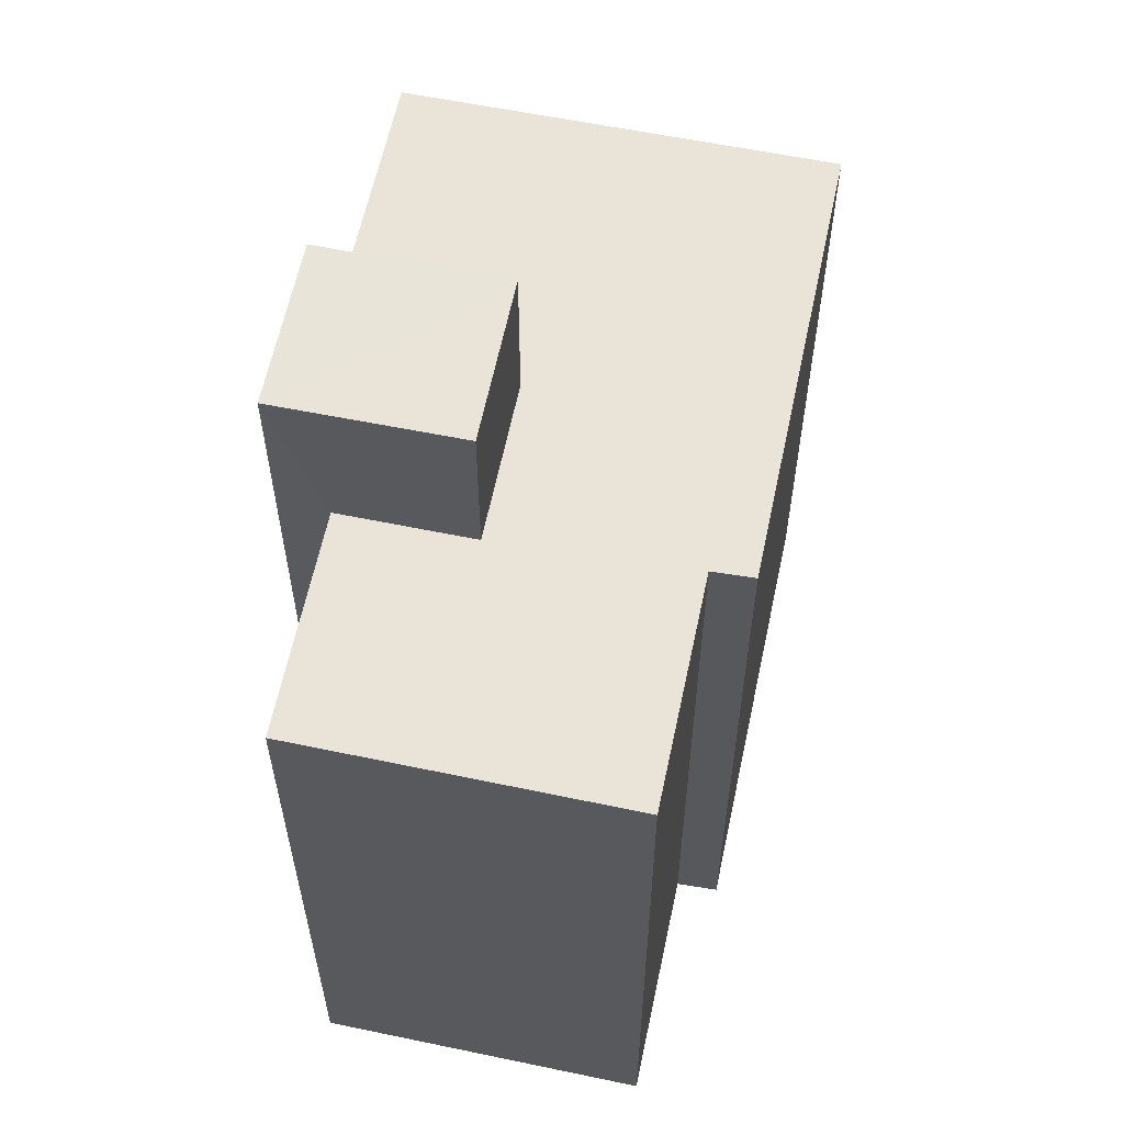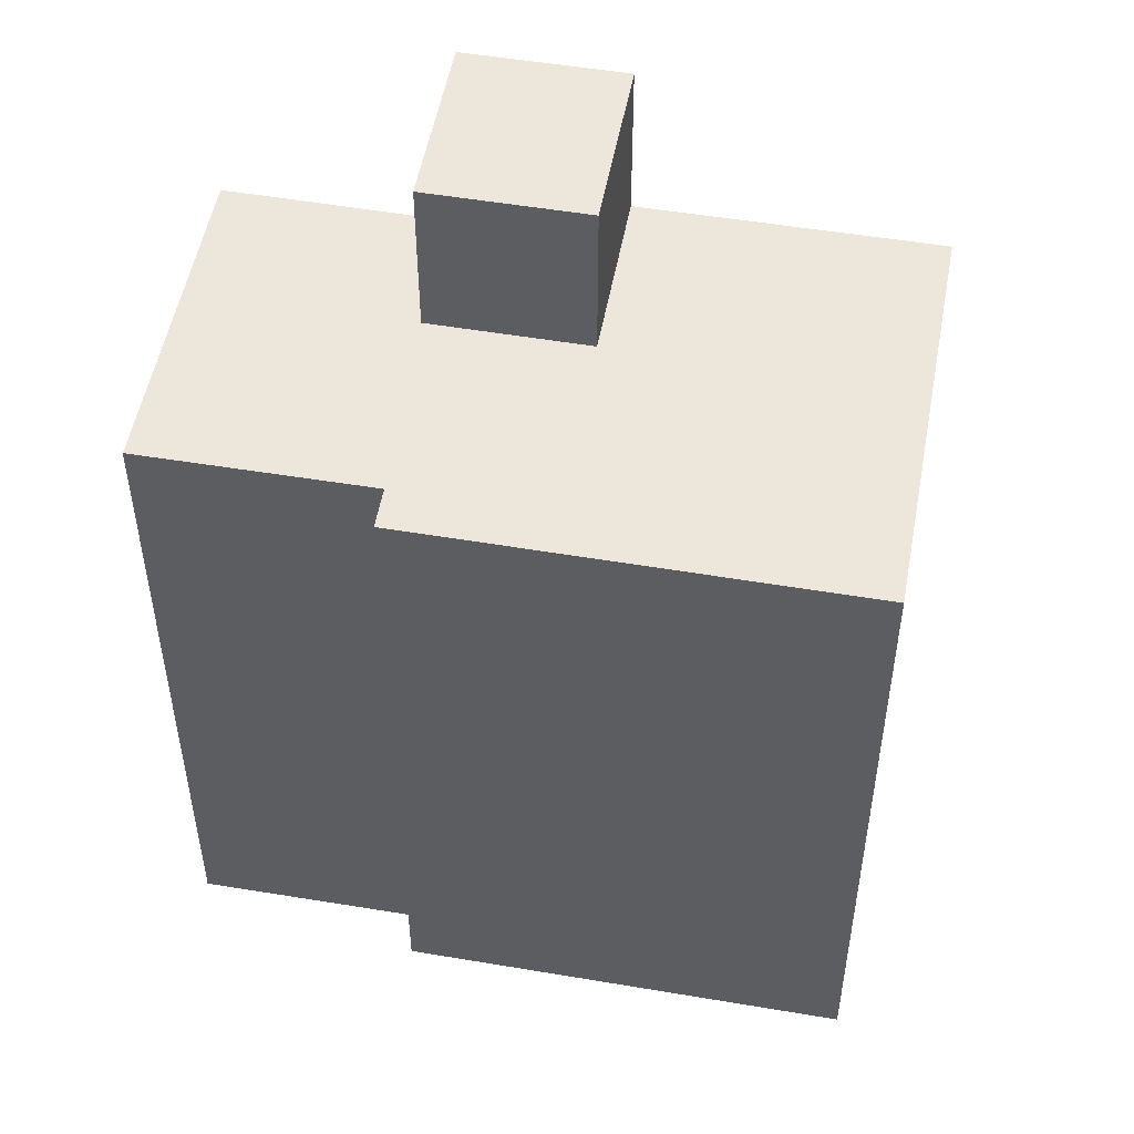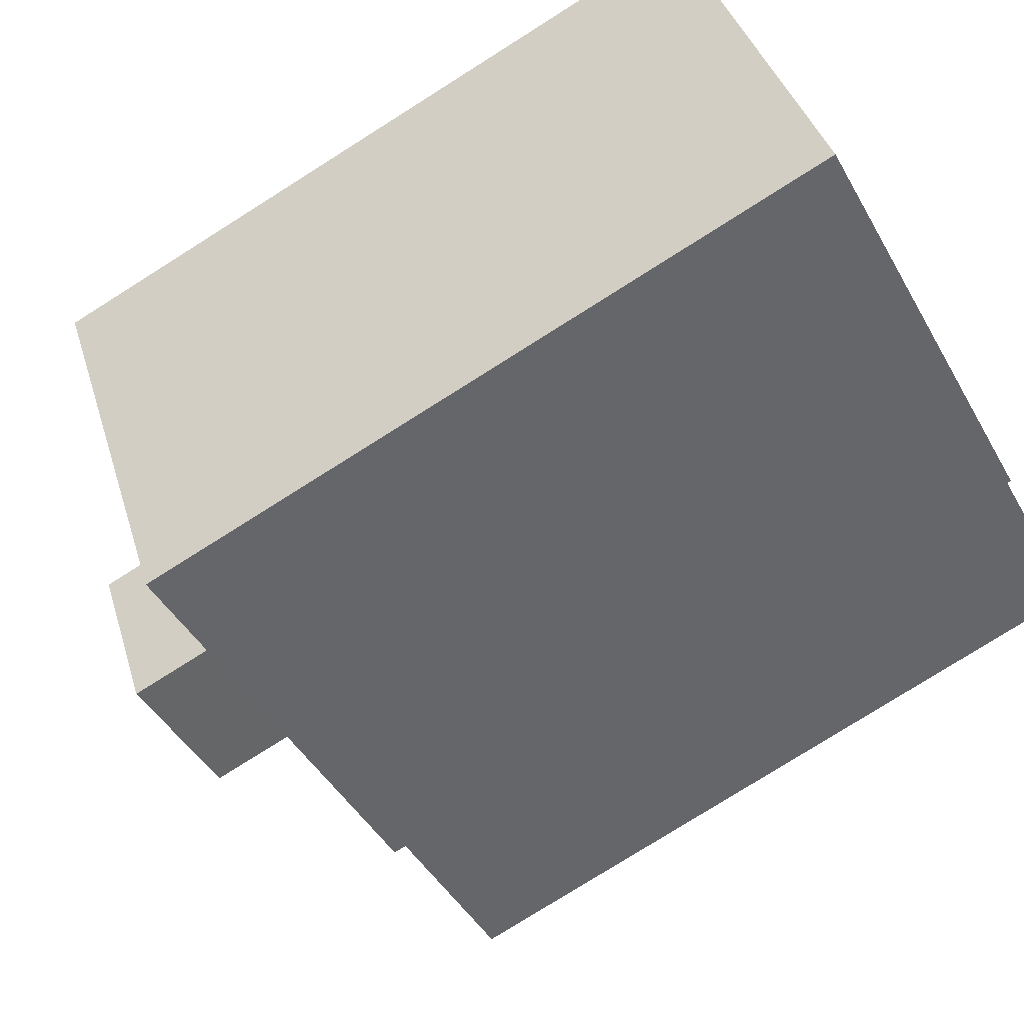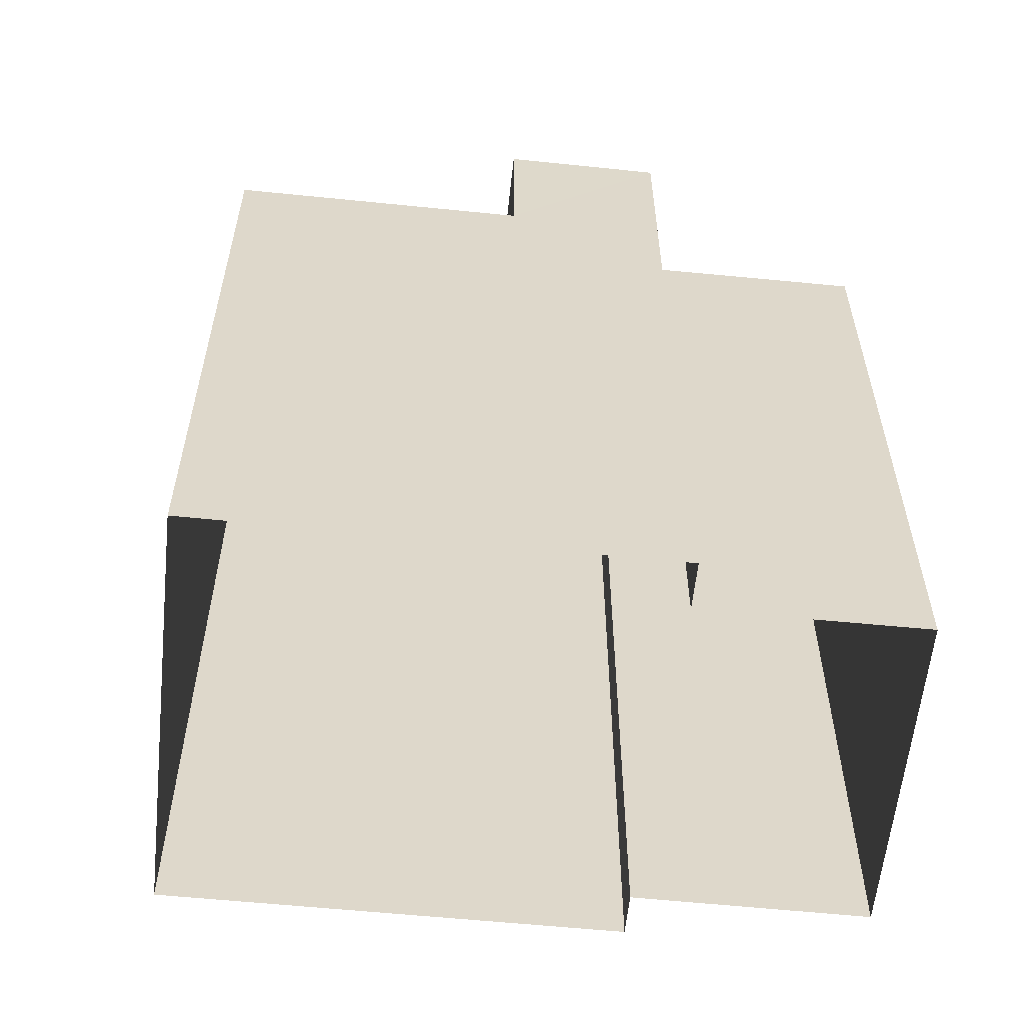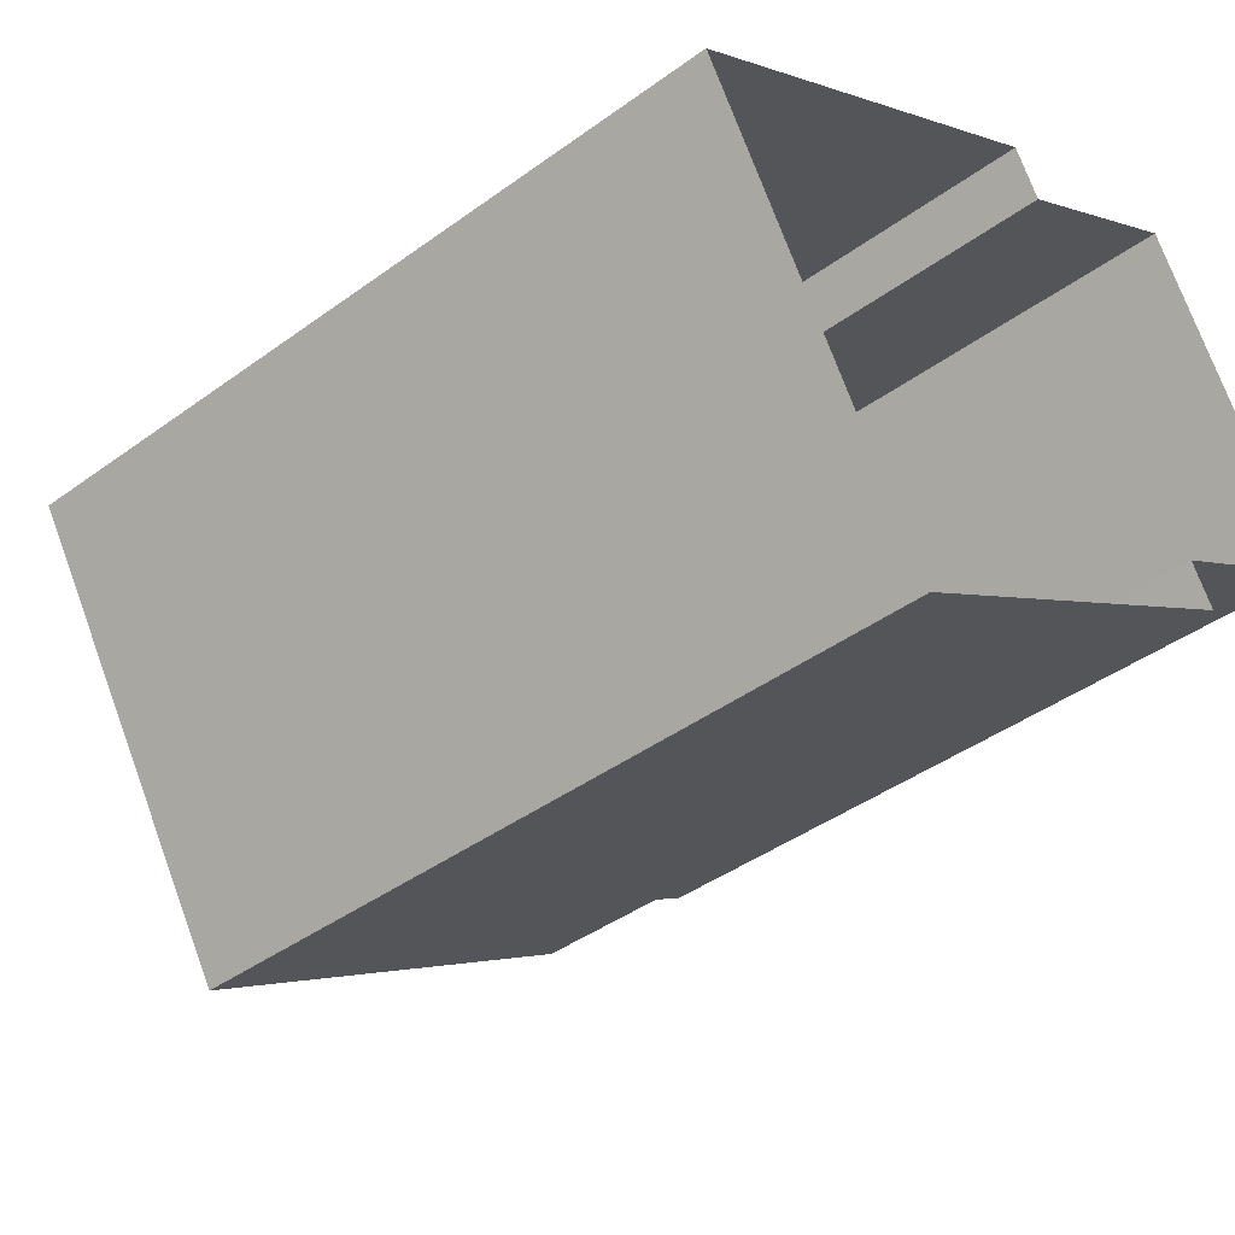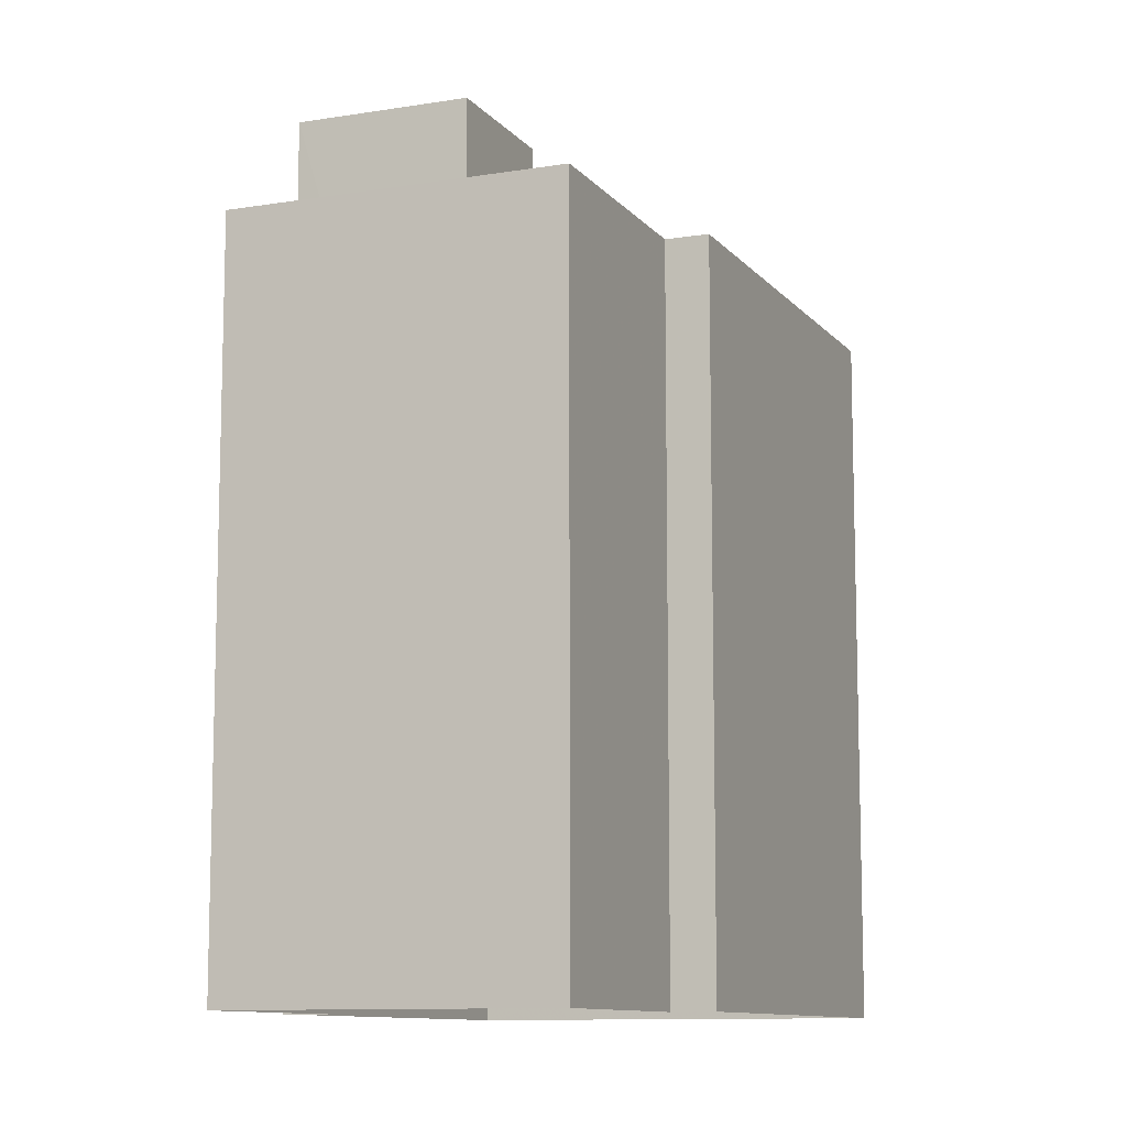
<metadata>
{"format":"obj","ext":"obj","renderer":"f3d","projection":"perspective","resolution":1024,"background":"white","views":[{"elev":61.0,"azim":-109.1,"up":"+Z"},{"elev":51.6,"azim":-20.7,"up":"+Z"},{"elev":-78.5,"azim":122.2,"up":"+Y"},{"elev":-59.1,"azim":143.1,"up":"+Z"},{"elev":-40.7,"azim":131.9,"up":"+Y"},{"elev":-10.4,"azim":-98.4,"up":"+Z"}]}
</metadata>
<code>
v -2.212e+05 -1.258e+05 23.85
v -2.212e+05 -1.258e+05 23.85
v -2.212e+05 -1.258e+05 23.85
v -2.212e+05 -1.258e+05 23.85
v -2.212e+05 -1.258e+05 23.85
v -2.212e+05 -1.258e+05 23.85
v -2.212e+05 -1.258e+05 23.85
v -2.212e+05 -1.258e+05 23.85
v -2.212e+05 -1.258e+05 33.15
v -2.212e+05 -1.258e+05 33.15
v -2.212e+05 -1.258e+05 33.15
v -2.212e+05 -1.258e+05 33.15
v -2.212e+05 -1.258e+05 33.15
v -2.212e+05 -1.258e+05 33.15
v -2.212e+05 -1.258e+05 33.15
v -2.212e+05 -1.258e+05 33.15
v -2.212e+05 -1.258e+05 33.15
v -2.212e+05 -1.258e+05 33.15
v -2.212e+05 -1.258e+05 35.28
v -2.212e+05 -1.258e+05 35.28
v -2.212e+05 -1.258e+05 35.28
v -2.212e+05 -1.258e+05 35.28
f 1 2 3
f 3 2 4
f 5 4 6
f 2 7 8
f 6 4 8
f 4 2 8
f 9 10 11
f 10 9 12
f 13 14 15
f 16 13 15
f 17 18 12
f 14 17 15
f 15 17 9
f 17 12 9
f 19 20 21
f 19 22 20
f 17 4 5
f 18 17 5
f 7 16 19
f 19 16 22
f 7 2 16
f 22 16 15
f 17 3 4
f 17 14 3
f 11 21 20
f 9 11 20
f 10 8 11
f 21 11 19
f 19 11 7
f 11 8 7
f 9 20 22
f 15 9 22
f 12 5 6
f 12 18 5
f 2 1 13
f 16 2 13
f 10 6 8
f 10 12 6
f 13 1 3
f 14 13 3

</code>
